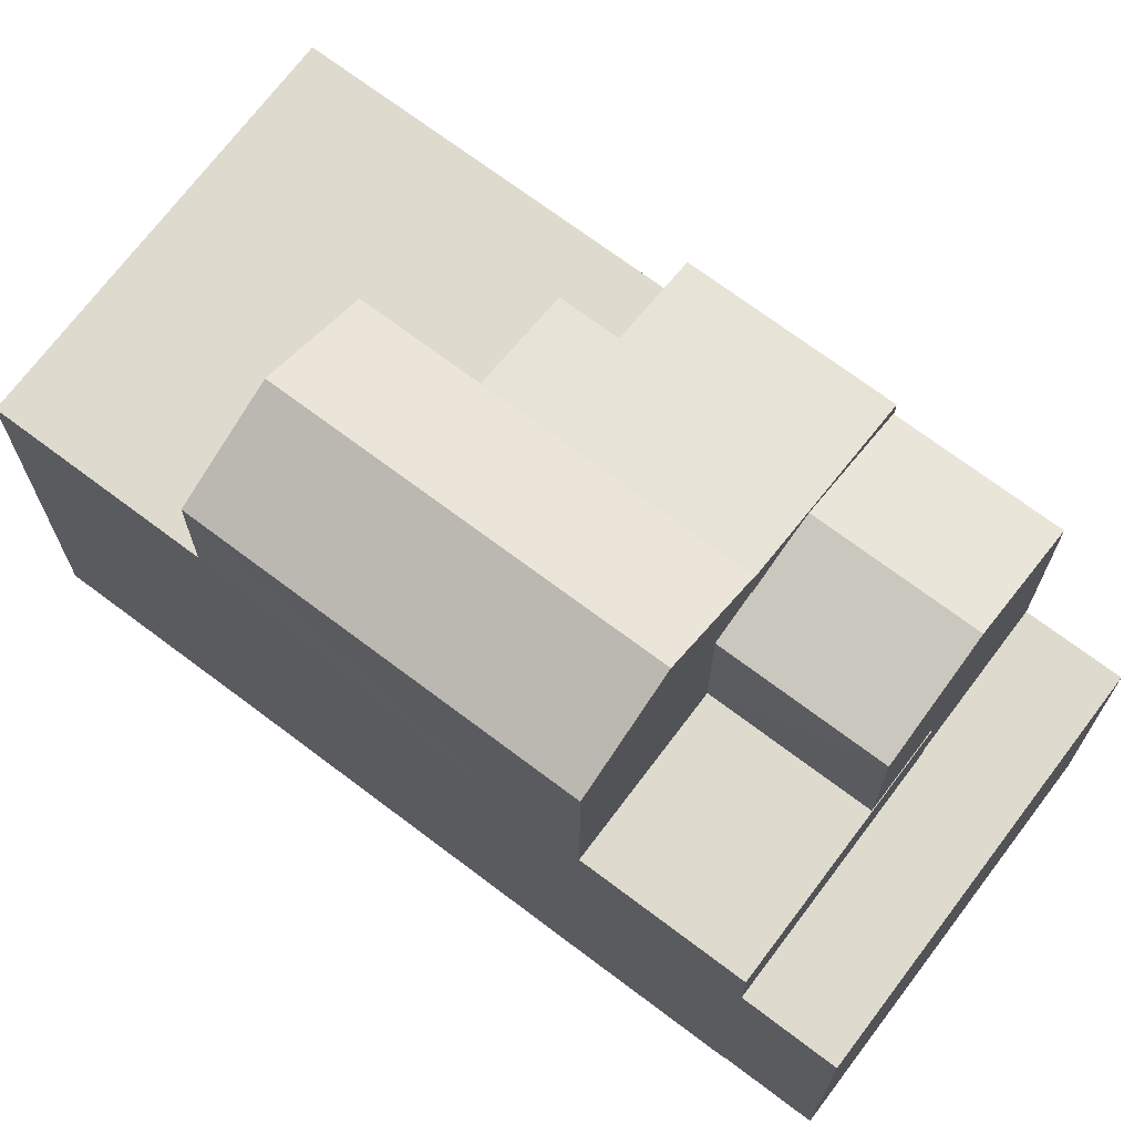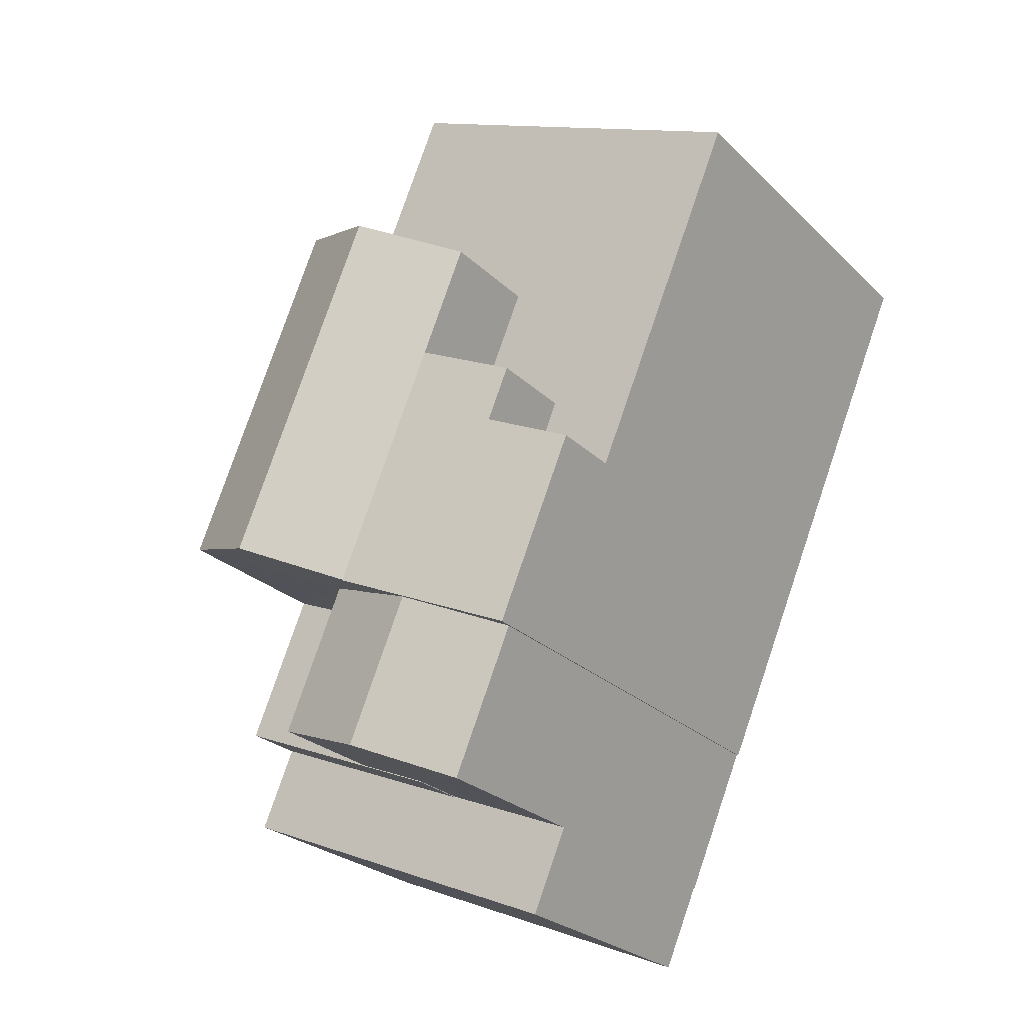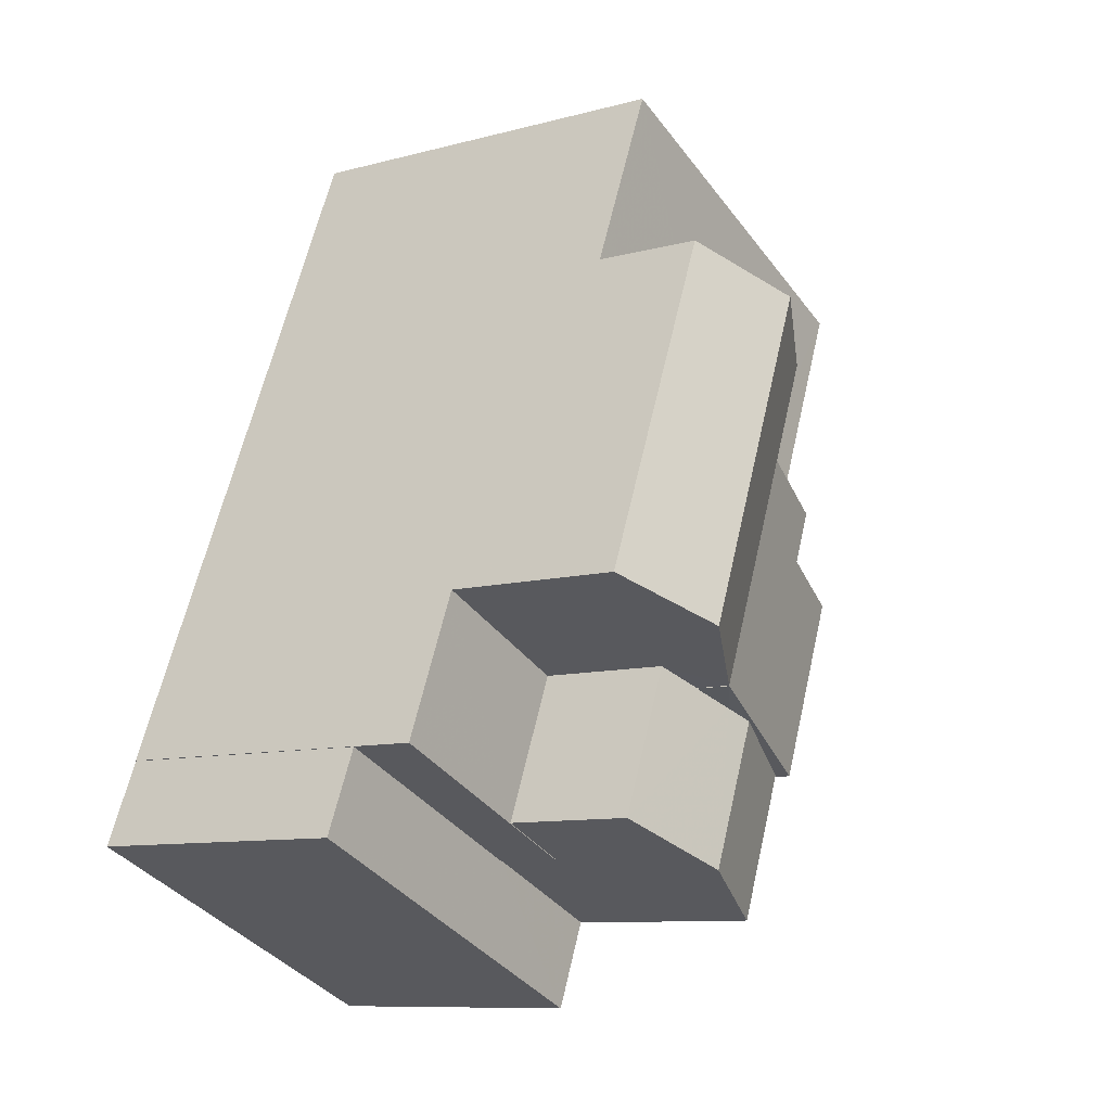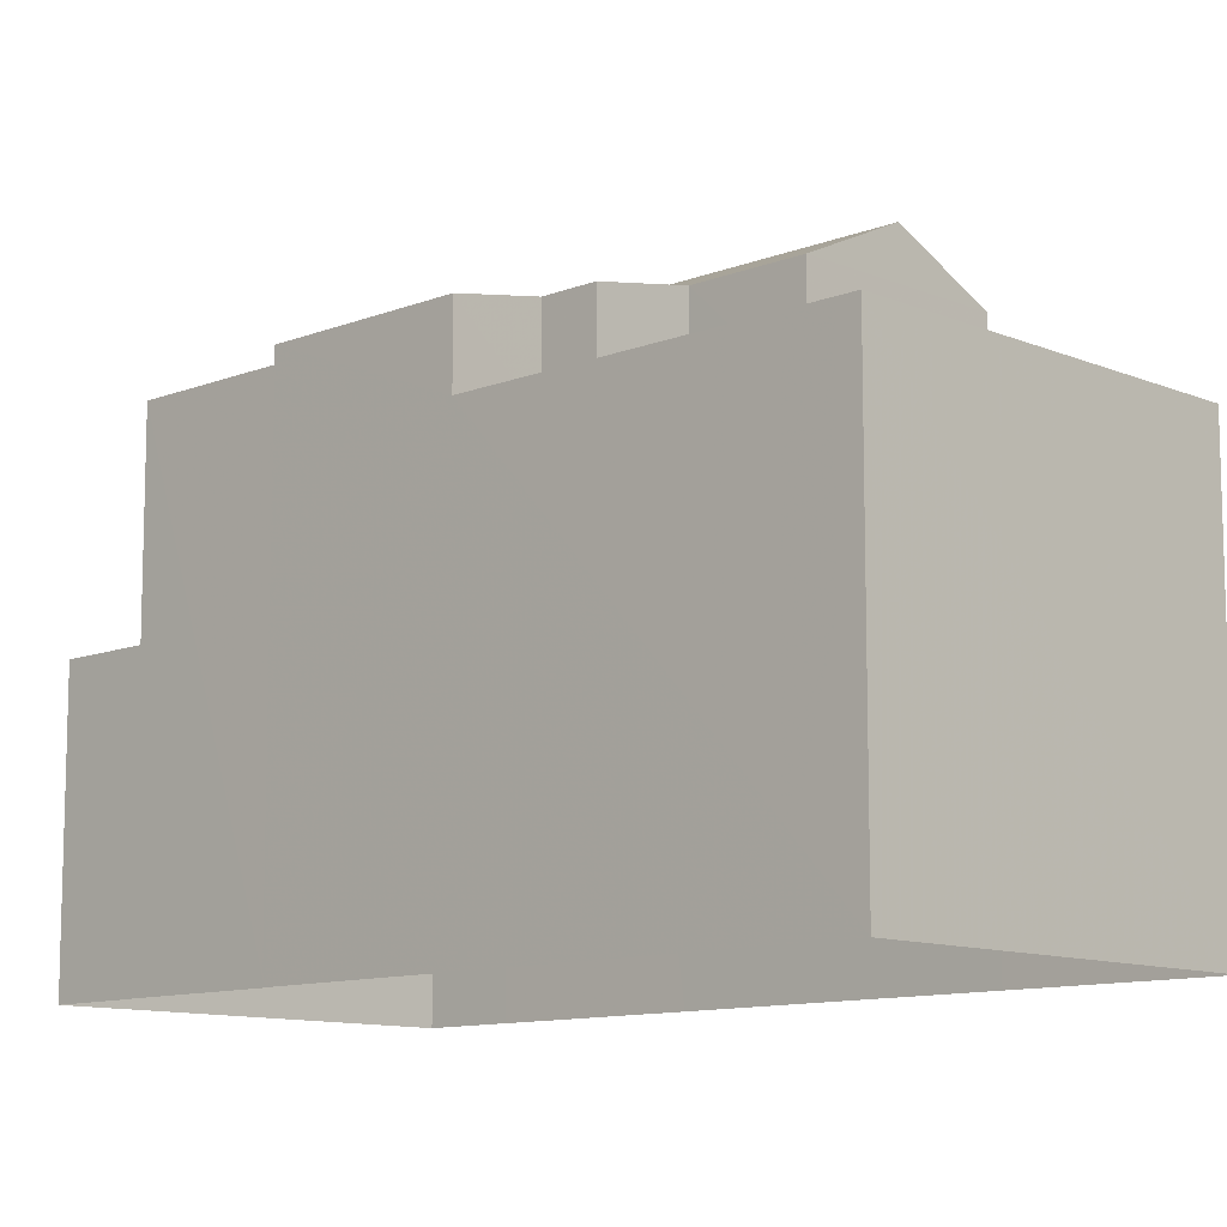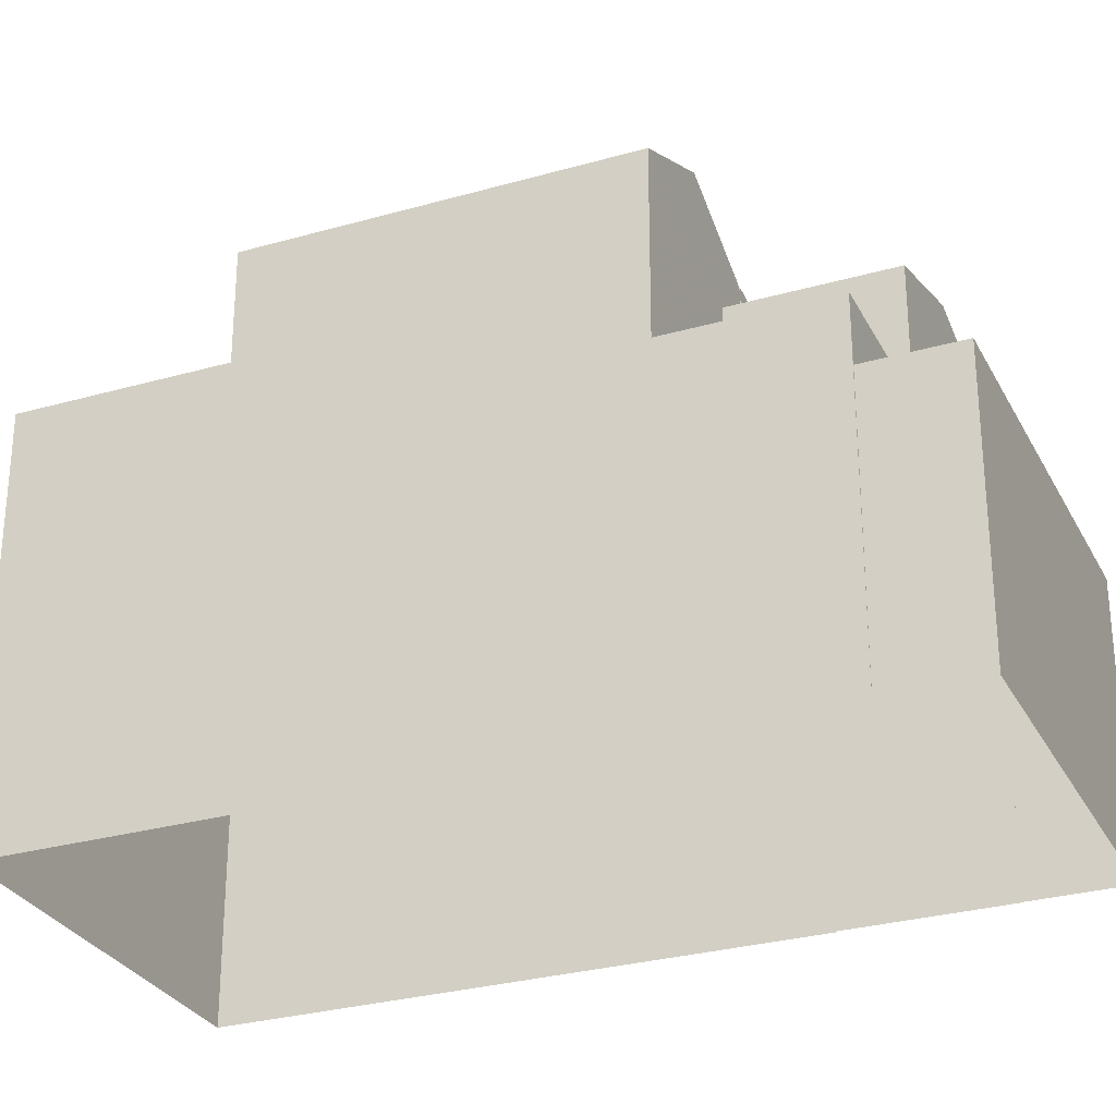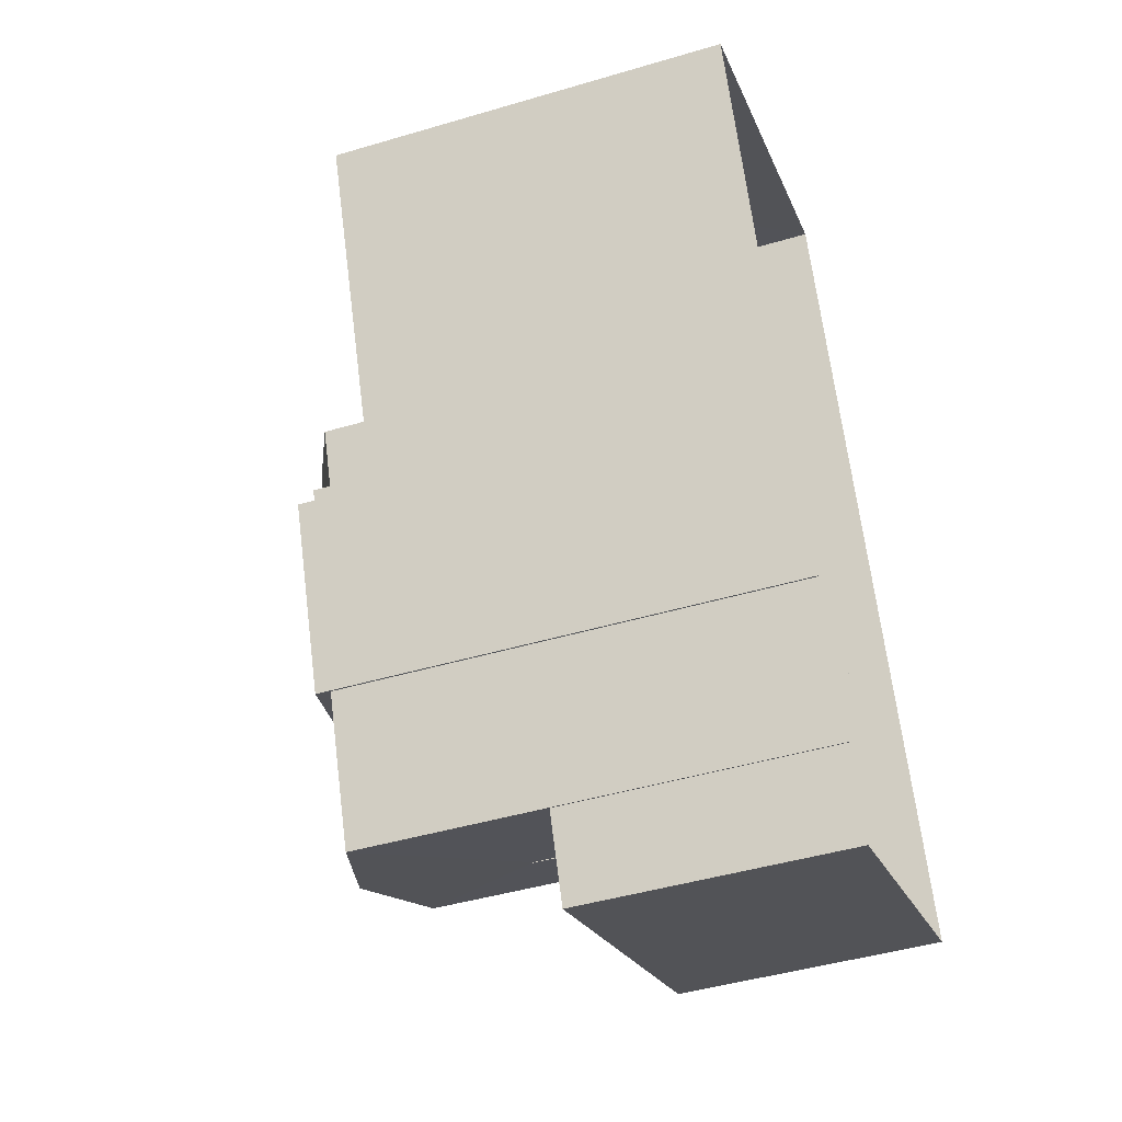
<metadata>
{"format":"obj","ext":"obj","renderer":"f3d","projection":"perspective","resolution":1024,"background":"white","views":[{"elev":71.2,"azim":-75.7,"up":"+Z"},{"elev":-25.1,"azim":33.5,"up":"+Y"},{"elev":-9.8,"azim":-55.1,"up":"+Y"},{"elev":-10.9,"azim":111.4,"up":"+Z"},{"elev":-29.1,"azim":-89.7,"up":"+Z"},{"elev":-45.3,"azim":108.9,"up":"+Y"}]}
</metadata>
<code>
v -6953 -3.699e+04 2.733
v -6954 -3.699e+04 7.025
v -6954 -3.699e+04 2.732
v -6953 -3.699e+04 7.025
v -6959 -3.699e+04 7.027
v -6959 -3.699e+04 2.735
v -6959 -3.699e+04 2.735
v -6959 -3.699e+04 7.028
v -6955 -3.699e+04 7.026
v -6955 -3.699e+04 8.031
v -6959 -3.699e+04 2.735
v -6959 -3.699e+04 8.033
v -6958 -3.699e+04 8.033
v -6957 -3.699e+04 2.735
v -6957 -3.699e+04 8.033
v -6957 -3.699e+04 8.033
v -6957 -3.699e+04 2.735
v -6955 -3.699e+04 7.026
v -6955 -3.699e+04 8.031
v -6956 -3.699e+04 10.09
v -6956 -3.699e+04 8.032
v -6953 -3.699e+04 10.09
v -6953 -3.699e+04 2.733
v -6955 -3.699e+04 10.59
v -6952 -3.699e+04 2.733
v -6952 -3.699e+04 10.09
v -6955 -3.699e+04 8.032
v -6955 -3.699e+04 10.09
v -6952 -3.699e+04 2.733
v -6954 -3.699e+04 10.47
v -6955 -3.699e+04 10.85
v -6955 -3.699e+04 10.29
v -6952 -3.699e+04 10.32
v -6952 -3.699e+04 10.21
v -6954 -3.699e+04 10.59
v -6953 -3.699e+04 9.137
v -6953 -3.699e+04 10.85
v -6952 -3.699e+04 10.57
v -6952 -3.699e+04 9.136
v -6952 -3.699e+04 10.57
v -6952 -3.699e+04 9.136
v -6951 -3.699e+04 10.32
v -6951 -3.699e+04 9.136
v -6955 -3.699e+04 10.85
v -6955 -3.699e+04 10.29
v -6949 -3.698e+04 9.136
v -6949 -3.698e+04 2.733
v -6954 -3.698e+04 2.736
v -6954 -3.698e+04 9.138
v -6956 -3.698e+04 9.138
v -6956 -3.698e+04 2.736
v -6956 -3.699e+04 11.6
v -6958 -3.699e+04 10.85
v -6954 -3.698e+04 11.6
v -6952 -3.698e+04 10.85
v -6956 -3.698e+04 10.85
v -6952 -3.698e+04 9.137
f 48 47 51
f 47 29 25
f 11 14 17
f 17 51 25
f 6 7 3
f 11 17 7
f 1 25 23
f 3 7 1
f 51 47 25
f 17 25 7
f 7 25 1
f 1 2 3
f 1 4 2
f 2 5 6
f 3 2 6
f 7 5 8
f 7 6 5
f 9 10 8
f 7 8 11
f 11 8 12
f 8 10 12
f 13 14 11
f 11 12 13
f 15 14 13
f 16 14 15
f 16 17 14
f 18 19 10
f 9 18 10
f 20 21 19
f 20 19 22
f 22 4 23
f 23 4 1
f 19 18 4
f 19 4 22
f 24 20 22
f 25 22 23
f 25 26 22
f 27 20 28
f 27 21 20
f 25 29 26
f 30 31 32
f 29 33 26
f 26 33 34
f 33 31 35
f 33 35 34
f 30 35 31
f 36 37 38
f 39 36 38
f 39 38 40
f 41 39 40
f 41 40 42
f 43 41 42
f 32 44 45
f 32 31 44
f 46 47 48
f 49 46 48
f 47 46 43
f 47 43 29
f 43 33 29
f 43 42 33
f 50 49 48
f 51 50 48
f 52 53 44
f 54 55 56
f 16 13 53
f 56 16 53
f 51 17 16
f 50 51 16
f 16 56 50
f 50 56 55
f 57 50 55
f 57 55 37
f 36 57 37
f 28 53 13
f 13 27 28
f 44 53 28
f 45 44 28
f 4 18 9
f 4 9 2
f 9 5 2
f 9 8 5
f 10 19 21
f 10 21 12
f 21 13 12
f 21 27 13
f 16 15 13
f 32 20 30
f 45 28 32
f 28 20 32
f 30 20 24
f 35 30 24
f 34 35 24
f 34 24 22
f 26 34 22
f 38 37 40
f 42 40 33
f 37 44 40
f 44 31 33
f 40 44 33
f 50 57 49
f 41 43 39
f 36 39 57
f 49 57 46
f 39 43 46
f 57 39 46
f 52 44 37
f 55 52 37
f 54 52 55
f 52 54 53
f 53 54 56

</code>
